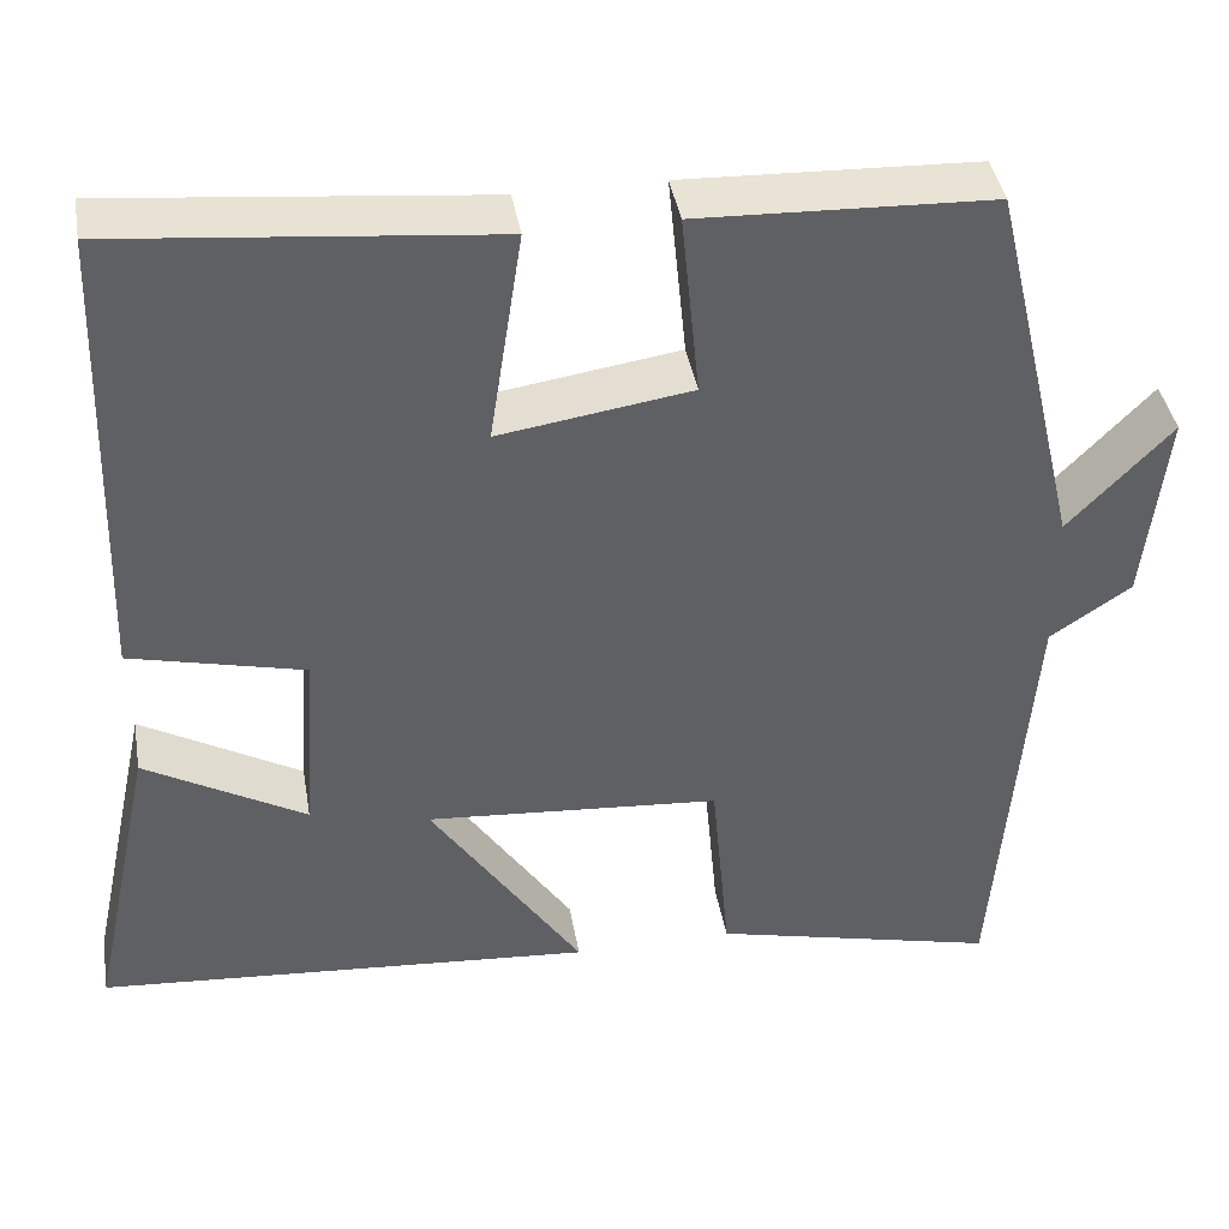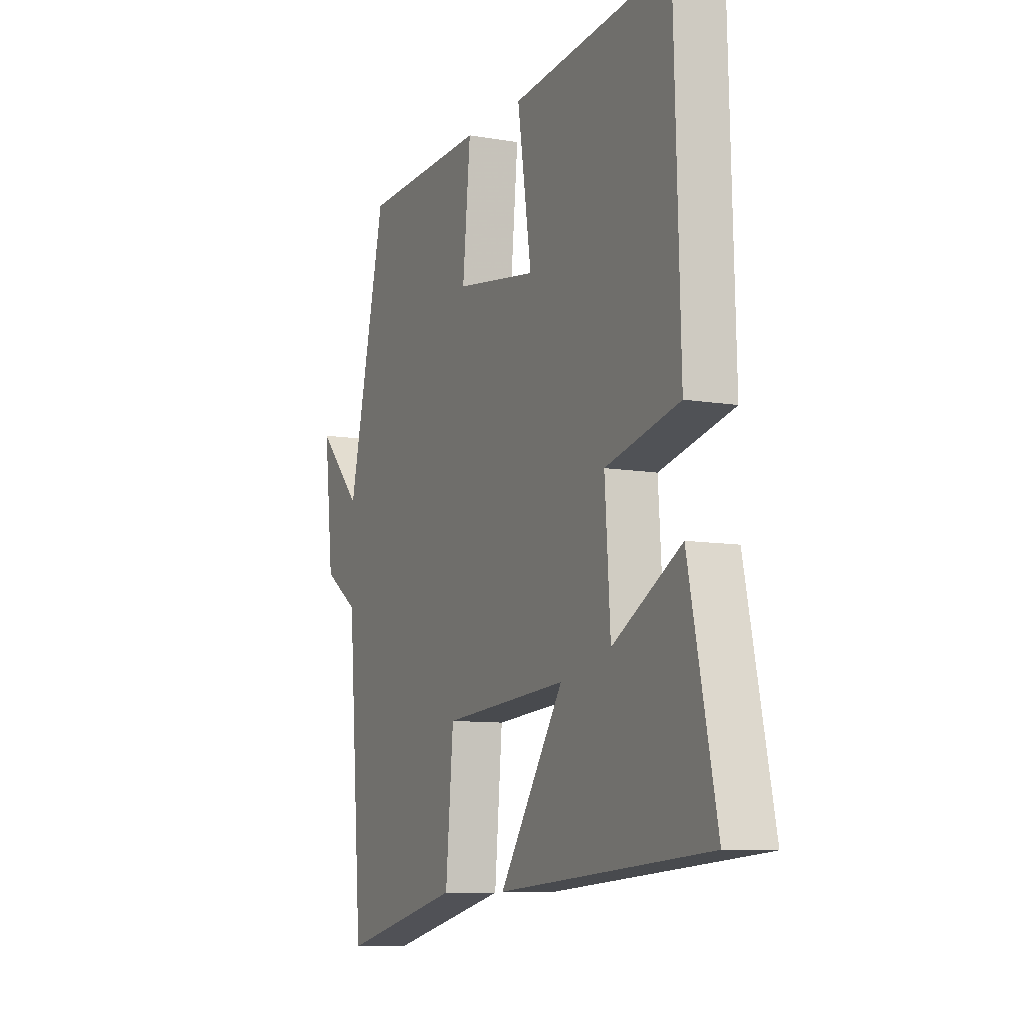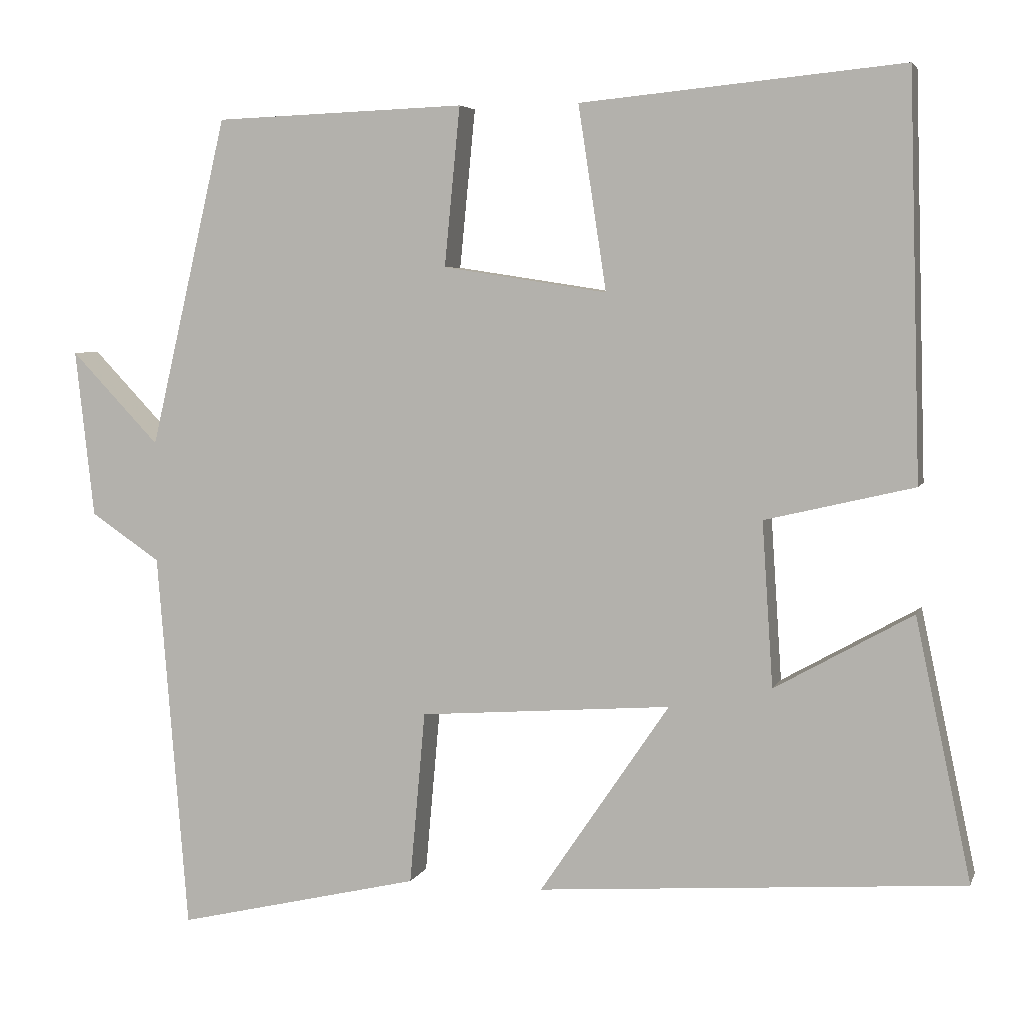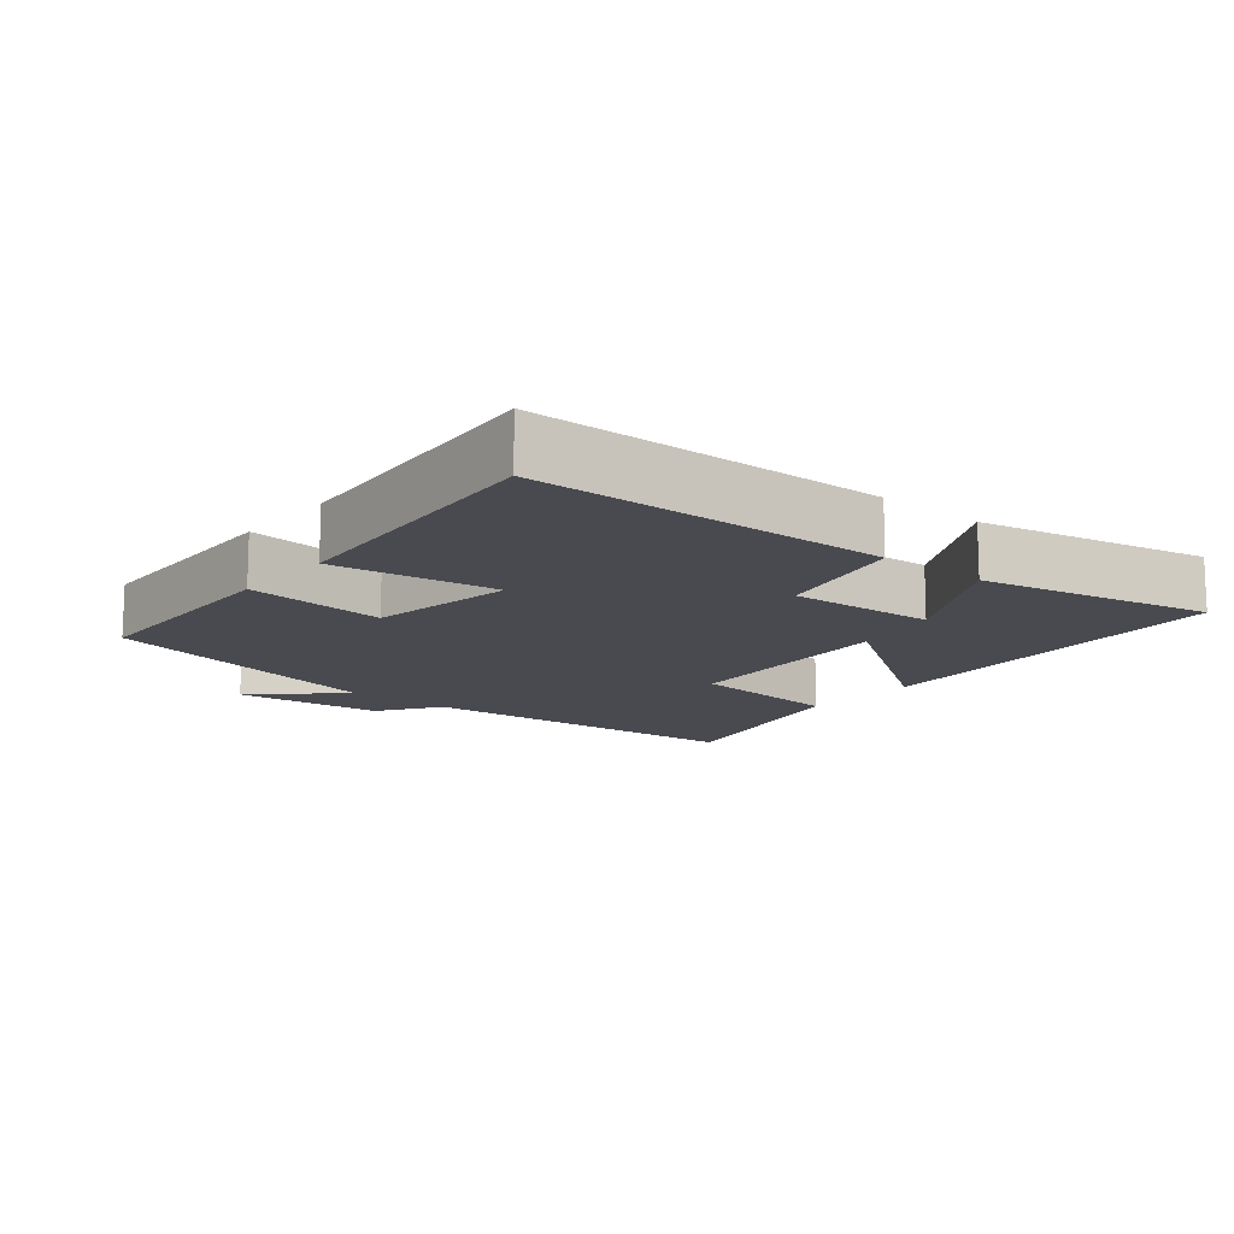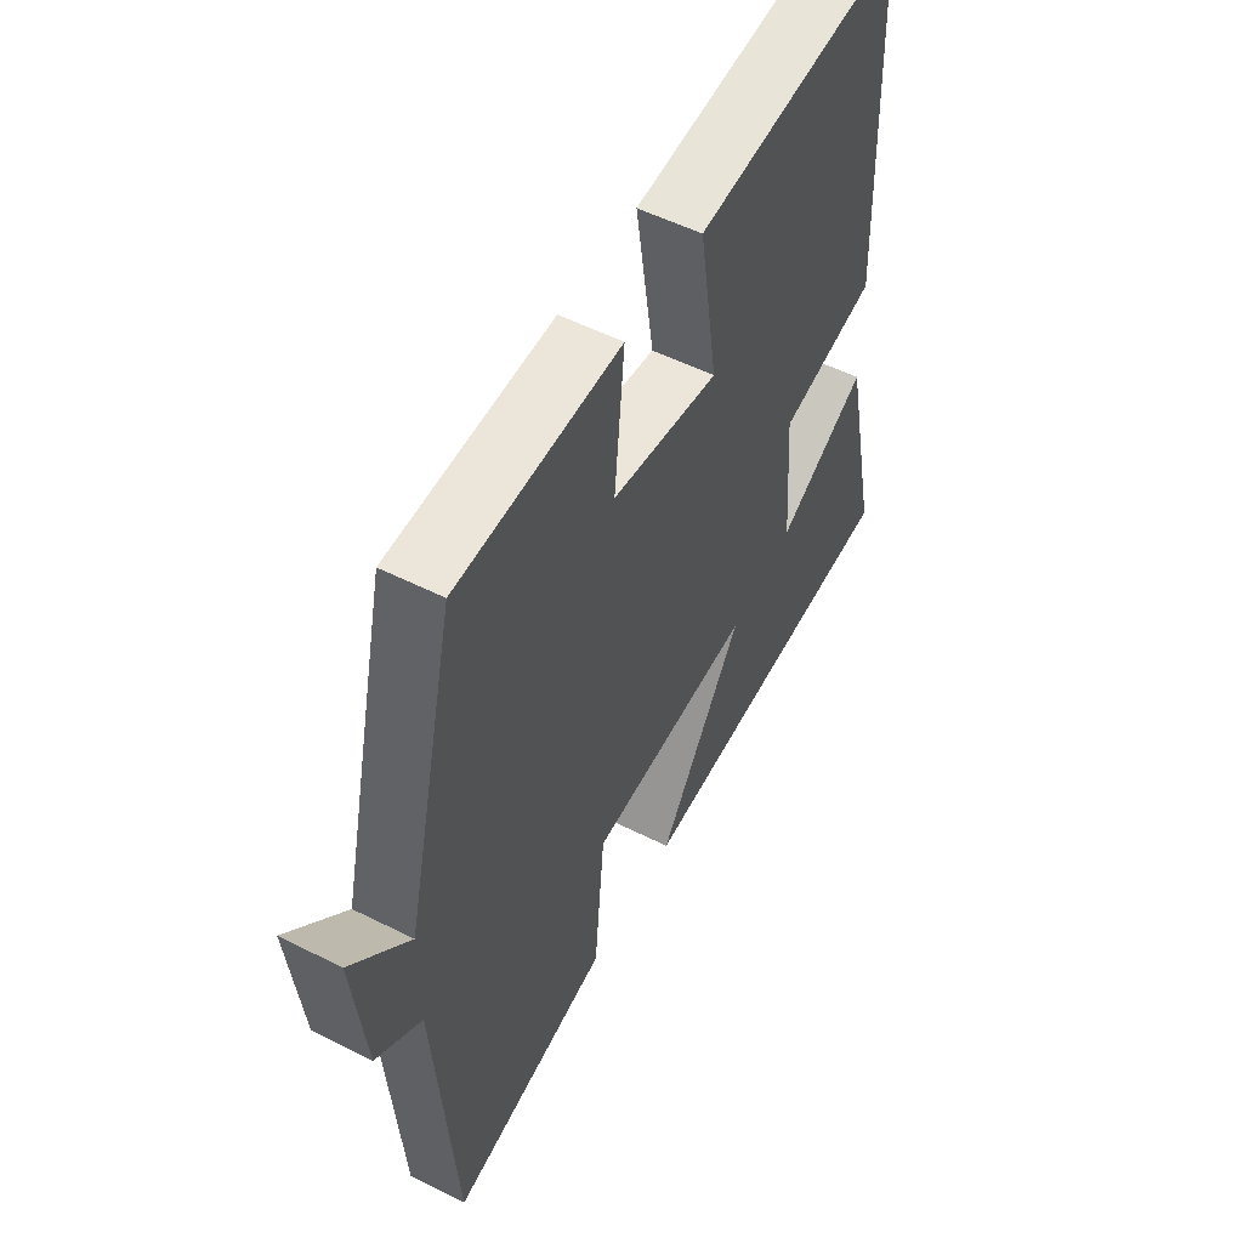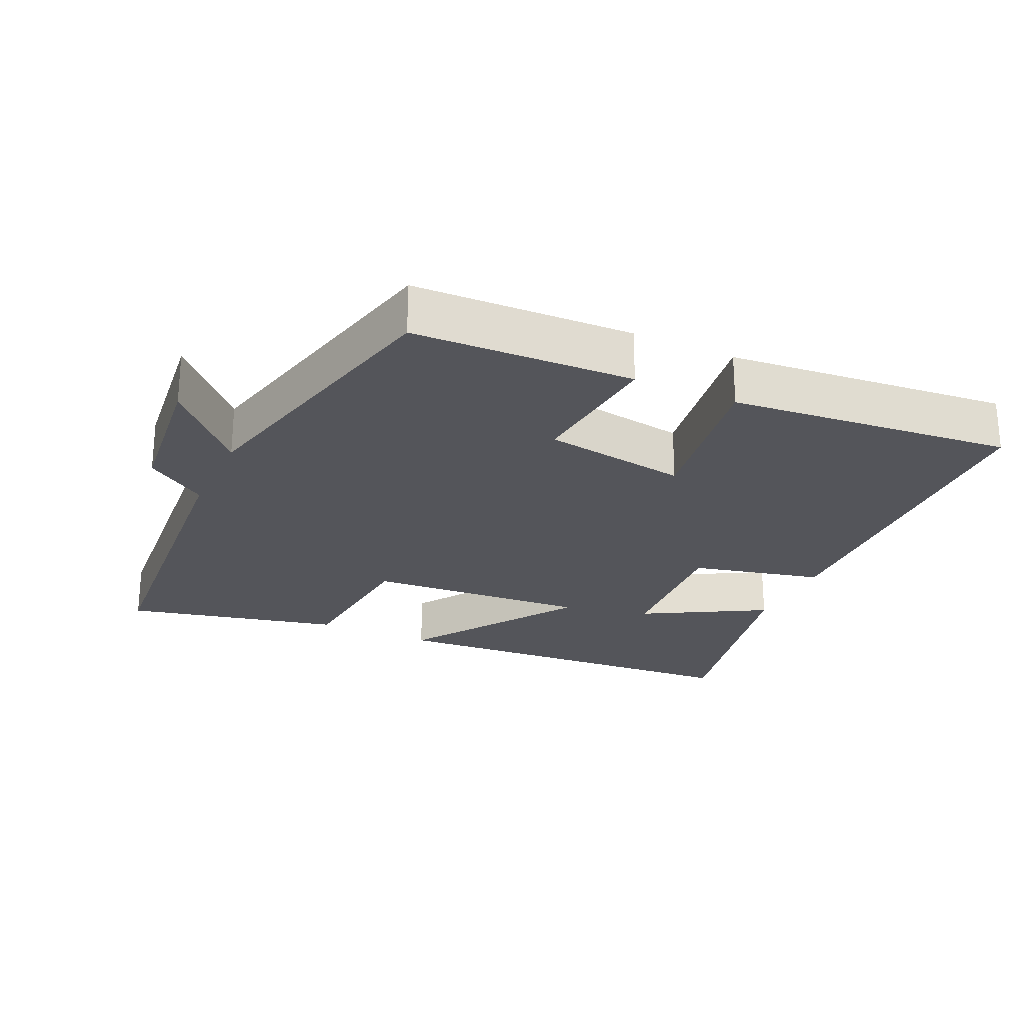
<metadata>
{"format":"obj","ext":"obj","renderer":"f3d","projection":"perspective","resolution":1024,"background":"white","views":[{"elev":40.6,"azim":170.3,"up":"+Z"},{"elev":-9.2,"azim":65.2,"up":"+Z"},{"elev":5.1,"azim":15.1,"up":"+Z"},{"elev":-13.5,"azim":50.1,"up":"+Y"},{"elev":53.3,"azim":-61.7,"up":"+Z"},{"elev":-24.9,"azim":-24.8,"up":"+Y"}]}
</metadata>
<code>
v -0.461 0.07 -0.573
v -0.5 0.07 -0.089
v -0.589 0.07 -0.029
v -0.613 0.07 0.185
v -0.5 0.07 0.067
v -0.401 0.07 0.488
v -0.08 0.07 0.5
v -0.1 0.07 0.297
v 0.11 0.07 0.265
v 0.074 0.07 0.5
v 0.485 0.07 0.54
v 0.5 0.07 0.029
v 0.31 0.07 -0.016
v 0.324 0.07 -0.226
v 0.5 0.07 -0.127
v 0.571 0.07 -0.46
v 0.027 0.07 -0.5
v 0.193 0.07 -0.255
v -0.129 0.07 -0.279
v -0.149 0.07 -0.5
v -0.461 0 -0.573
v -0.5 0 -0.089
v -0.589 0 -0.029
v -0.613 0 0.185
v -0.5 0 0.067
v -0.401 0 0.488
v -0.08 0 0.5
v -0.1 0 0.297
v 0.11 0 0.265
v 0.074 0 0.5
v 0.485 0 0.54
v 0.5 0 0.029
v 0.31 0 -0.016
v 0.324 0 -0.226
v 0.5 0 -0.127
v 0.571 0 -0.46
v 0.027 0 -0.5
v 0.193 0 -0.255
v -0.129 0 -0.279
v -0.149 0 -0.5
f 19 20 1 2
f 18 19 2 3
f 16 17 18
f 14 15 16
f 14 16 18
f 13 14 18 3
f 9 10 11 12
f 8 9 12 13
f 5 6 7 8
f 5 8 13 3
f 3 4 5
f 22 21 40 39
f 23 22 39 38
f 38 37 36
f 36 35 34
f 38 36 34
f 23 38 34 33
f 32 31 30 29
f 33 32 29 28
f 28 27 26 25
f 23 33 28 25
f 25 24 23
f 1 21 22 2
f 2 22 23 3
f 3 23 24 4
f 4 24 25 5
f 5 25 26 6
f 6 26 27 7
f 7 27 28 8
f 8 28 29 9
f 9 29 30 10
f 10 30 31 11
f 11 31 32 12
f 12 32 33 13
f 13 33 34 14
f 14 34 35 15
f 15 35 36 16
f 16 36 37 17
f 17 37 38 18
f 18 38 39 19
f 19 39 40 20
f 20 40 21 1

</code>
